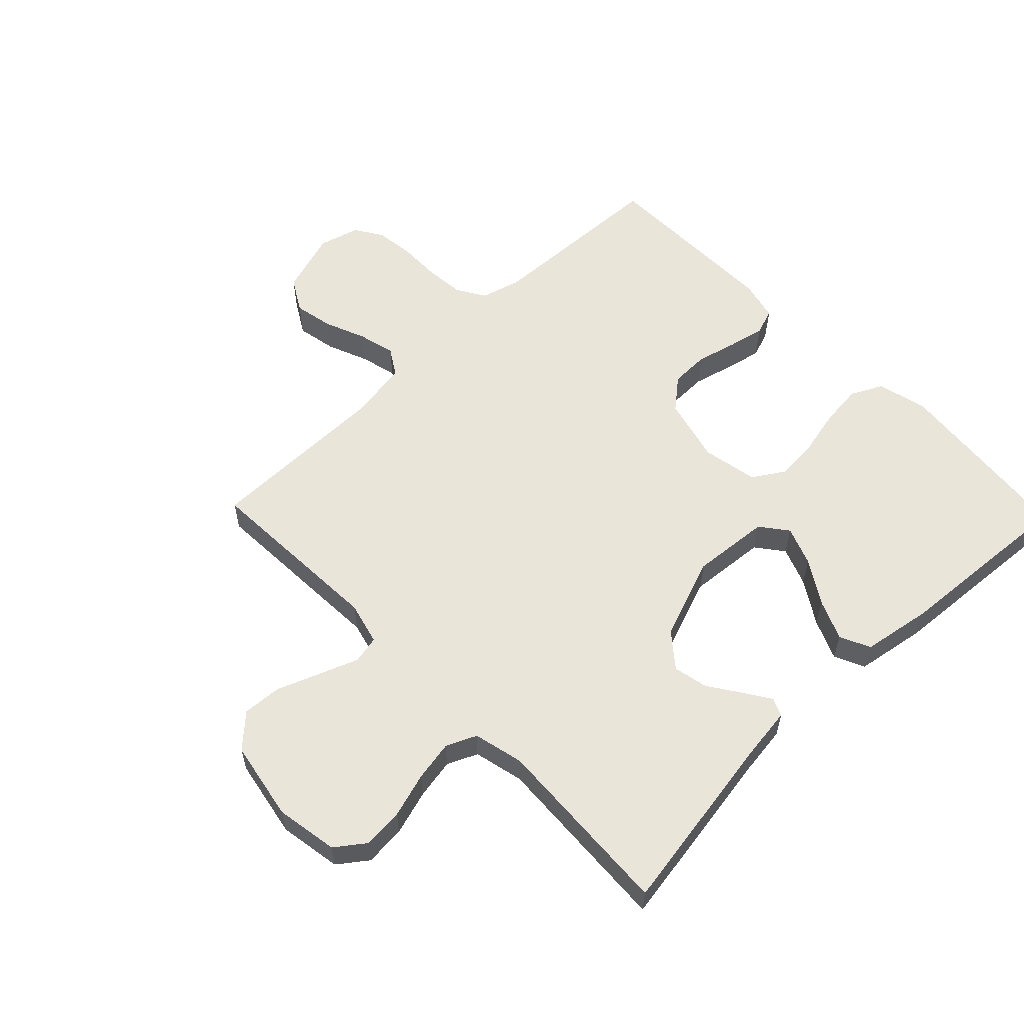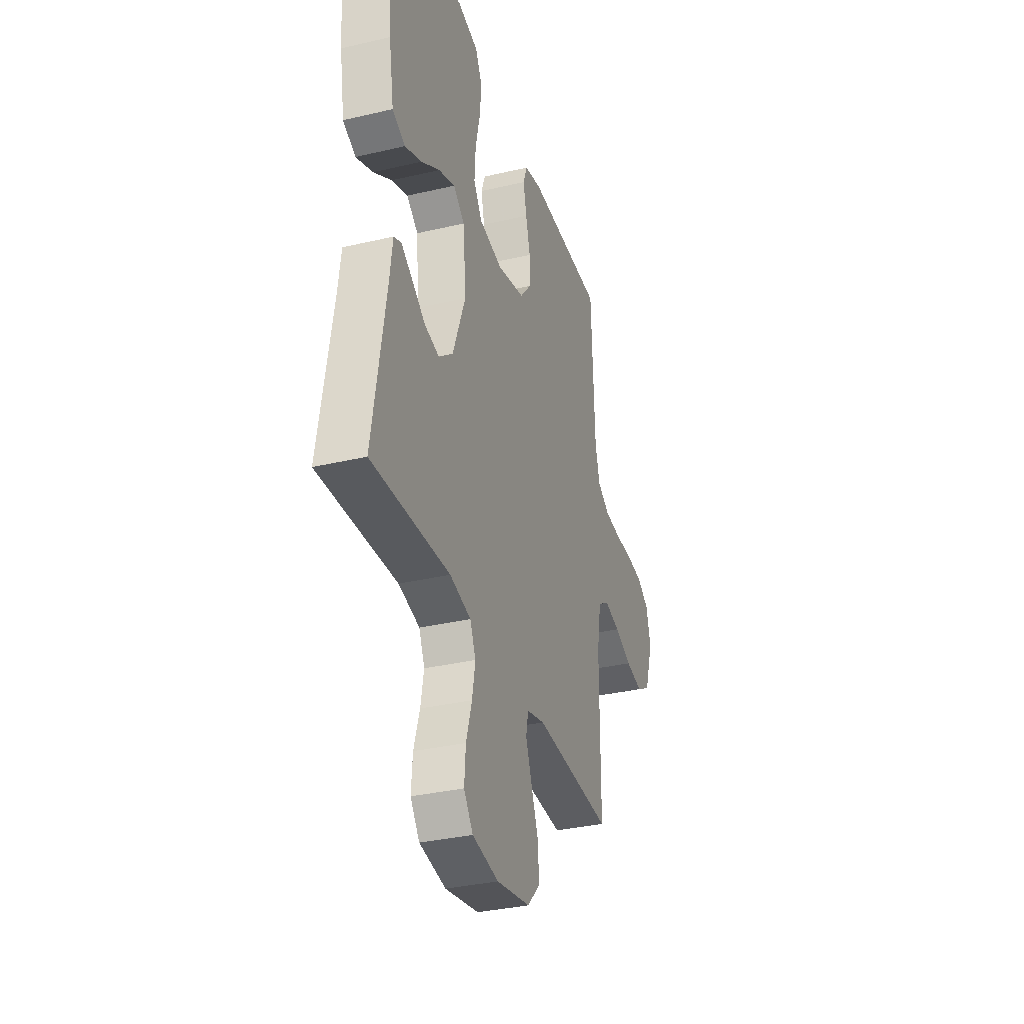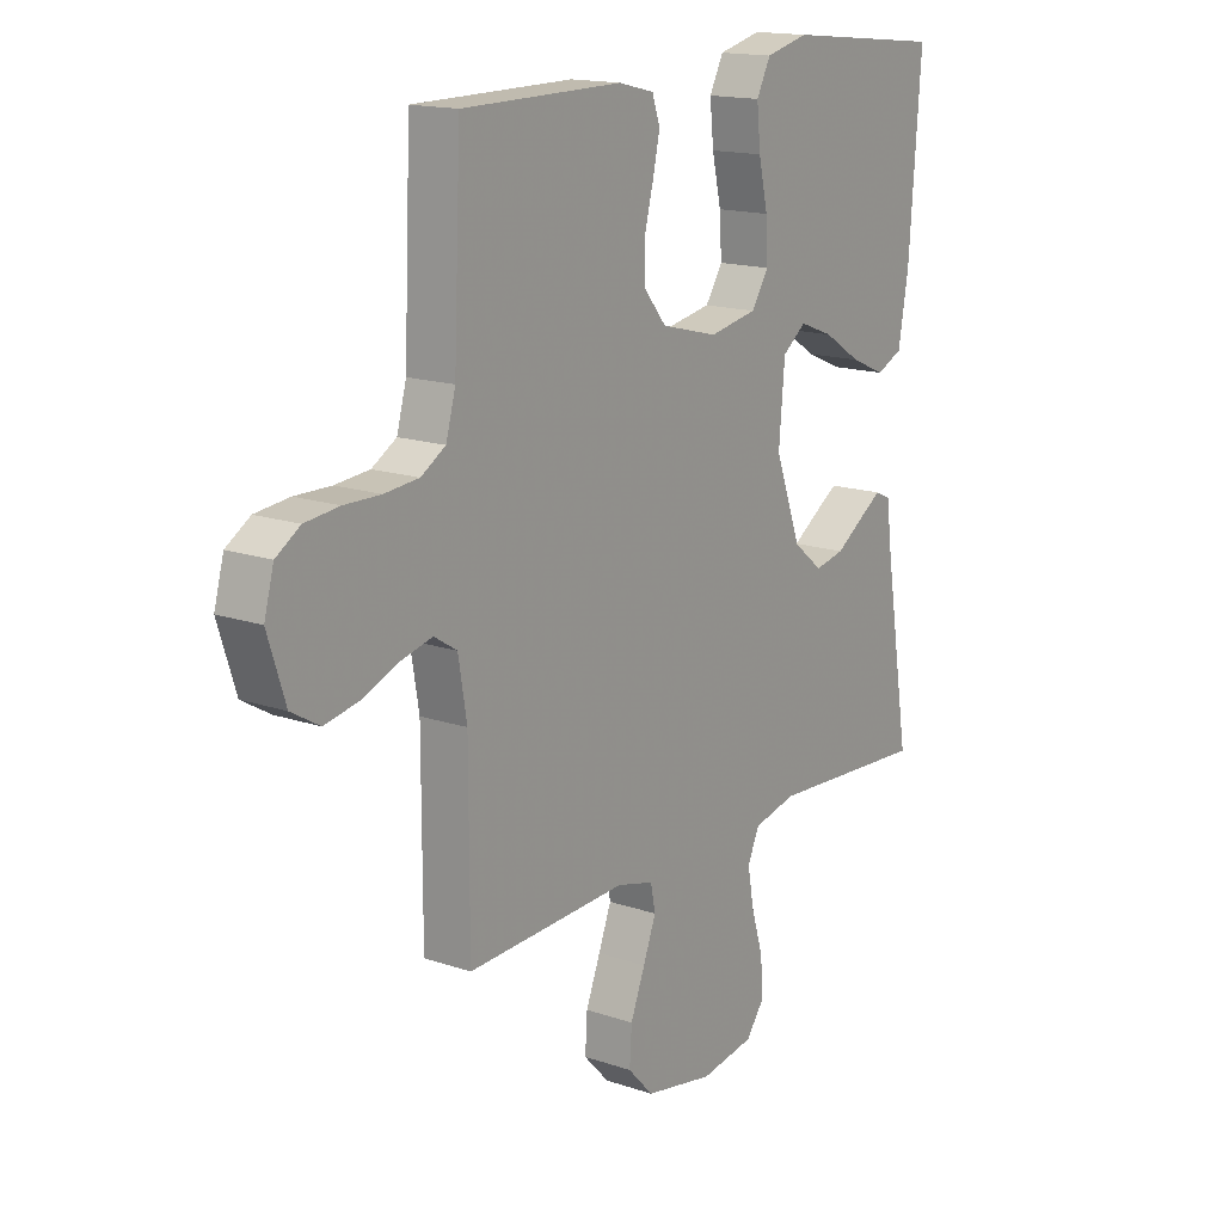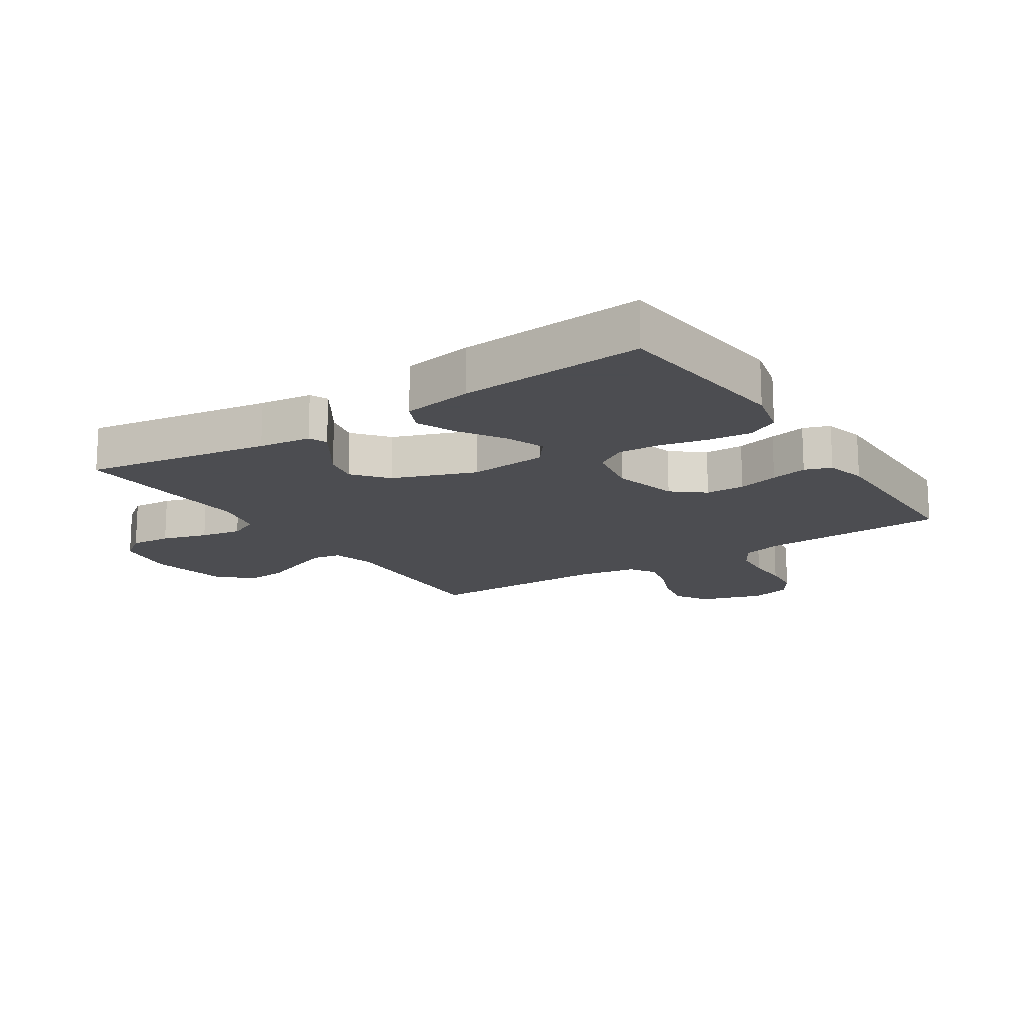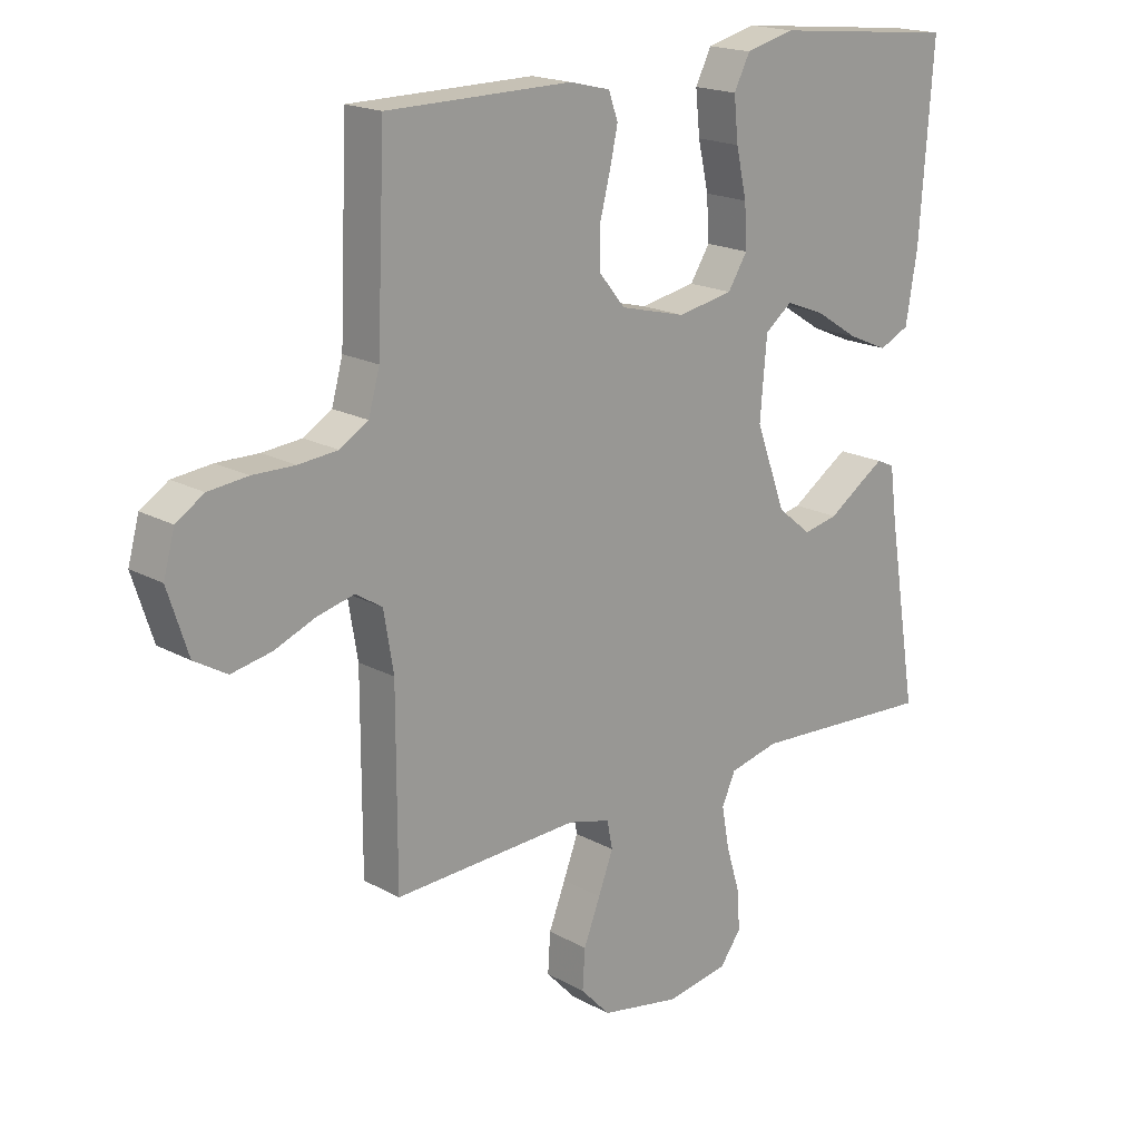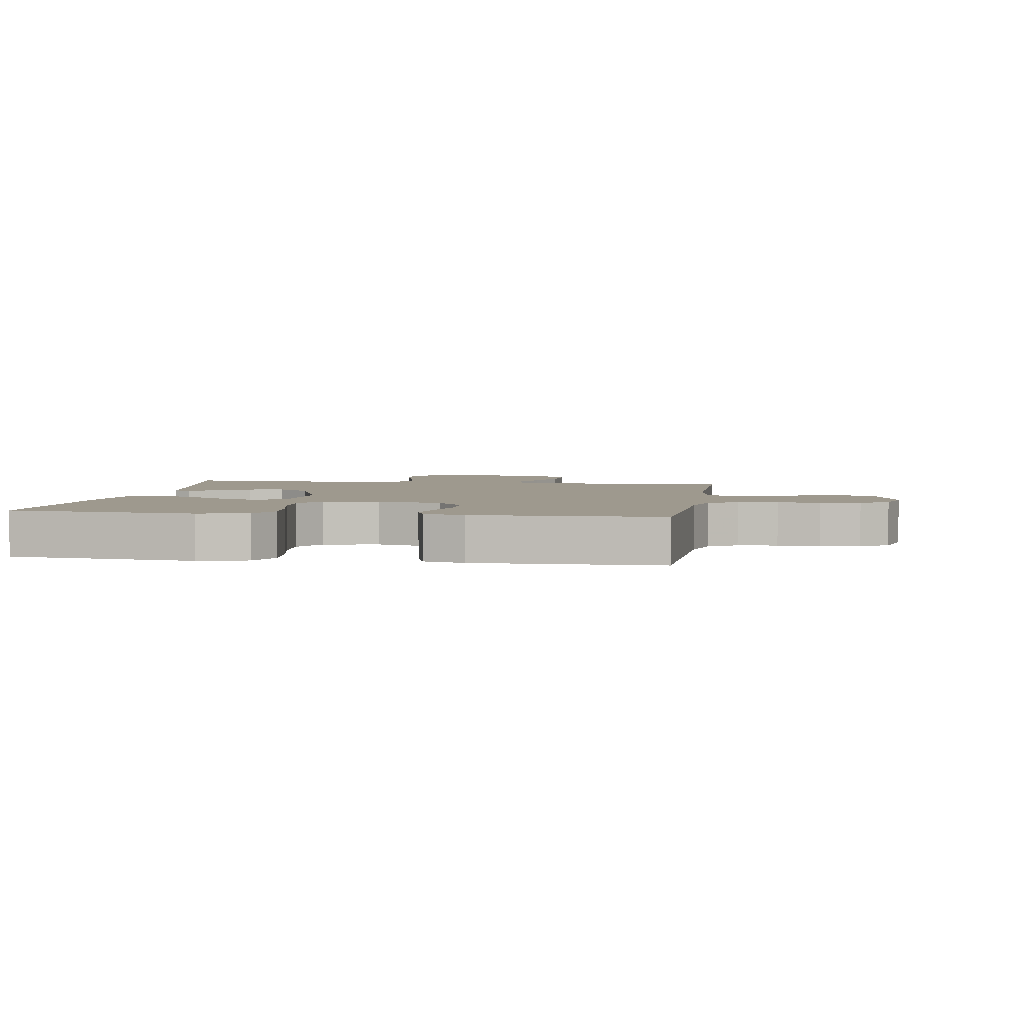
<metadata>
{"format":"obj","ext":"obj","renderer":"f3d","projection":"perspective","resolution":1024,"background":"white","views":[{"elev":57.9,"azim":-134.0,"up":"+Y"},{"elev":-33.8,"azim":-72.3,"up":"+Z"},{"elev":15.8,"azim":125.5,"up":"+Z"},{"elev":-16.1,"azim":-56.7,"up":"+Y"},{"elev":18.4,"azim":136.7,"up":"+Z"},{"elev":3.5,"azim":8.9,"up":"+Y"}]}
</metadata>
<code>
v -0.5 0.07 -0.5
v -0.451 0.07 -0.2
v -0.44 0.07 -0.116
v -0.411 0.07 -0.103
v -0.368 0.07 -0.131
v -0.316 0.07 -0.166
v -0.26 0.07 -0.178
v -0.205 0.07 -0.133
v -0.156 0.07 0
v -0.167 0.07 0.127
v -0.211 0.07 0.161
v -0.274 0.07 0.137
v -0.345 0.07 0.092
v -0.41 0.07 0.064
v -0.459 0.07 0.087
v -0.478 0.07 0.2
v -0.5 0.07 0.5
v -0.2 0.07 0.53
v -0.12 0.07 0.51
v -0.094 0.07 0.459
v -0.101 0.07 0.39
v -0.118 0.07 0.314
v -0.122 0.07 0.245
v -0.09 0.07 0.195
v 0 0.07 0.178
v 0.106 0.07 0.205
v 0.148 0.07 0.256
v 0.149 0.07 0.319
v 0.132 0.07 0.385
v 0.119 0.07 0.444
v 0.134 0.07 0.487
v 0.2 0.07 0.503
v 0.5 0.07 0.5
v 0.513 0.07 0.2
v 0.531 0.07 0.135
v 0.577 0.07 0.107
v 0.641 0.07 0.101
v 0.709 0.07 0.102
v 0.773 0.07 0.095
v 0.818 0.07 0.066
v 0.836 0.07 0
v 0.803 0.07 -0.102
v 0.75 0.07 -0.133
v 0.685 0.07 -0.12
v 0.619 0.07 -0.093
v 0.559 0.07 -0.078
v 0.516 0.07 -0.105
v 0.5 0.07 -0.2
v 0.5 0.07 -0.5
v 0.2 0.07 -0.486
v 0.131 0.07 -0.504
v 0.122 0.07 -0.549
v 0.146 0.07 -0.612
v 0.173 0.07 -0.681
v 0.177 0.07 -0.745
v 0.129 0.07 -0.796
v 0 0.07 -0.82
v -0.101 0.07 -0.803
v -0.136 0.07 -0.756
v -0.131 0.07 -0.69
v -0.109 0.07 -0.617
v -0.097 0.07 -0.551
v -0.119 0.07 -0.502
v -0.2 0.07 -0.483
v -0.5 0 -0.5
v -0.451 0 -0.2
v -0.44 0 -0.116
v -0.411 0 -0.103
v -0.368 0 -0.131
v -0.316 0 -0.166
v -0.26 0 -0.178
v -0.205 0 -0.133
v -0.156 0 0
v -0.167 0 0.127
v -0.211 0 0.161
v -0.274 0 0.137
v -0.345 0 0.092
v -0.41 0 0.064
v -0.459 0 0.087
v -0.478 0 0.2
v -0.5 0 0.5
v -0.2 0 0.53
v -0.12 0 0.51
v -0.094 0 0.459
v -0.101 0 0.39
v -0.118 0 0.314
v -0.122 0 0.245
v -0.09 0 0.195
v 0 0 0.178
v 0.106 0 0.205
v 0.148 0 0.256
v 0.149 0 0.319
v 0.132 0 0.385
v 0.119 0 0.444
v 0.134 0 0.487
v 0.2 0 0.503
v 0.5 0 0.5
v 0.513 0 0.2
v 0.531 0 0.135
v 0.577 0 0.107
v 0.641 0 0.101
v 0.709 0 0.102
v 0.773 0 0.095
v 0.818 0 0.066
v 0.836 0 0
v 0.803 0 -0.102
v 0.75 0 -0.133
v 0.685 0 -0.12
v 0.619 0 -0.093
v 0.559 0 -0.078
v 0.516 0 -0.105
v 0.5 0 -0.2
v 0.5 0 -0.5
v 0.2 0 -0.486
v 0.131 0 -0.504
v 0.122 0 -0.549
v 0.146 0 -0.612
v 0.173 0 -0.681
v 0.177 0 -0.745
v 0.129 0 -0.796
v 0 0 -0.82
v -0.101 0 -0.803
v -0.136 0 -0.756
v -0.131 0 -0.69
v -0.109 0 -0.617
v -0.097 0 -0.551
v -0.119 0 -0.502
v -0.2 0 -0.483
f 59 60 61
f 58 59 61
f 57 58 61
f 56 57 61
f 55 56 61
f 54 55 61
f 53 54 61
f 52 53 61 62
f 51 52 62 63
f 48 49 50
f 51 63 64
f 50 51 64
f 48 50 64
f 47 48 64
f 43 44 45
f 42 43 45
f 41 42 45
f 40 41 45
f 39 40 45
f 38 39 45
f 37 38 45
f 36 37 45 46
f 47 64 1
f 46 47 1
f 36 46 1
f 35 36 1
f 32 33 34
f 31 32 34
f 30 31 34
f 29 30 34
f 28 29 34
f 20 21 22
f 19 20 22
f 18 19 22
f 17 18 22
f 16 17 22
f 15 16 22
f 14 15 22
f 13 14 22
f 12 13 22
f 11 12 22 23
f 10 11 23 24
f 4 5 6
f 3 4 6
f 2 3 6
f 2 6 7
f 1 2 7
f 35 1 7 8
f 27 28 34 35
f 26 27 35
f 35 8 9
f 26 35 9
f 25 26 9
f 9 10 24 25
f 125 124 123
f 125 123 122
f 125 122 121
f 125 121 120
f 125 120 119
f 125 119 118
f 125 118 117
f 126 125 117 116
f 127 126 116 115
f 114 113 112
f 128 127 115
f 128 115 114
f 128 114 112
f 128 112 111
f 109 108 107
f 109 107 106
f 109 106 105
f 109 105 104
f 109 104 103
f 109 103 102
f 109 102 101
f 110 109 101 100
f 65 128 111
f 65 111 110
f 65 110 100
f 65 100 99
f 98 97 96
f 98 96 95
f 98 95 94
f 98 94 93
f 98 93 92
f 86 85 84
f 86 84 83
f 86 83 82
f 86 82 81
f 86 81 80
f 86 80 79
f 86 79 78
f 86 78 77
f 86 77 76
f 87 86 76 75
f 88 87 75 74
f 70 69 68
f 70 68 67
f 70 67 66
f 71 70 66
f 71 66 65
f 72 71 65 99
f 99 98 92 91
f 99 91 90
f 73 72 99
f 73 99 90
f 73 90 89
f 89 88 74 73
f 1 65 66 2
f 2 66 67 3
f 3 67 68 4
f 4 68 69 5
f 5 69 70 6
f 6 70 71 7
f 7 71 72 8
f 8 72 73 9
f 9 73 74 10
f 10 74 75 11
f 11 75 76 12
f 12 76 77 13
f 13 77 78 14
f 14 78 79 15
f 15 79 80 16
f 16 80 81 17
f 17 81 82 18
f 18 82 83 19
f 19 83 84 20
f 20 84 85 21
f 21 85 86 22
f 22 86 87 23
f 23 87 88 24
f 24 88 89 25
f 25 89 90 26
f 26 90 91 27
f 27 91 92 28
f 28 92 93 29
f 29 93 94 30
f 30 94 95 31
f 31 95 96 32
f 32 96 97 33
f 33 97 98 34
f 34 98 99 35
f 35 99 100 36
f 36 100 101 37
f 37 101 102 38
f 38 102 103 39
f 39 103 104 40
f 40 104 105 41
f 41 105 106 42
f 42 106 107 43
f 43 107 108 44
f 44 108 109 45
f 45 109 110 46
f 46 110 111 47
f 47 111 112 48
f 48 112 113 49
f 49 113 114 50
f 50 114 115 51
f 51 115 116 52
f 52 116 117 53
f 53 117 118 54
f 54 118 119 55
f 55 119 120 56
f 56 120 121 57
f 57 121 122 58
f 58 122 123 59
f 59 123 124 60
f 60 124 125 61
f 61 125 126 62
f 62 126 127 63
f 63 127 128 64
f 64 128 65 1

</code>
